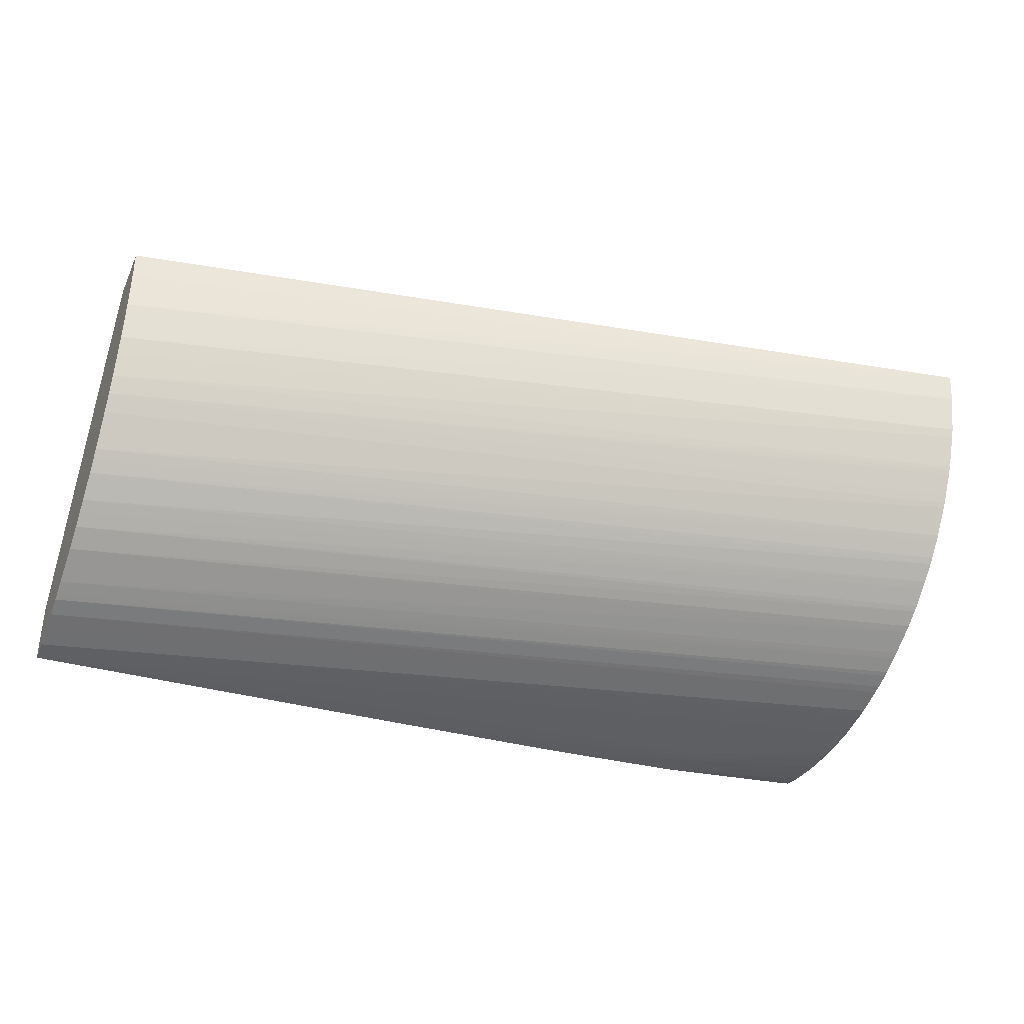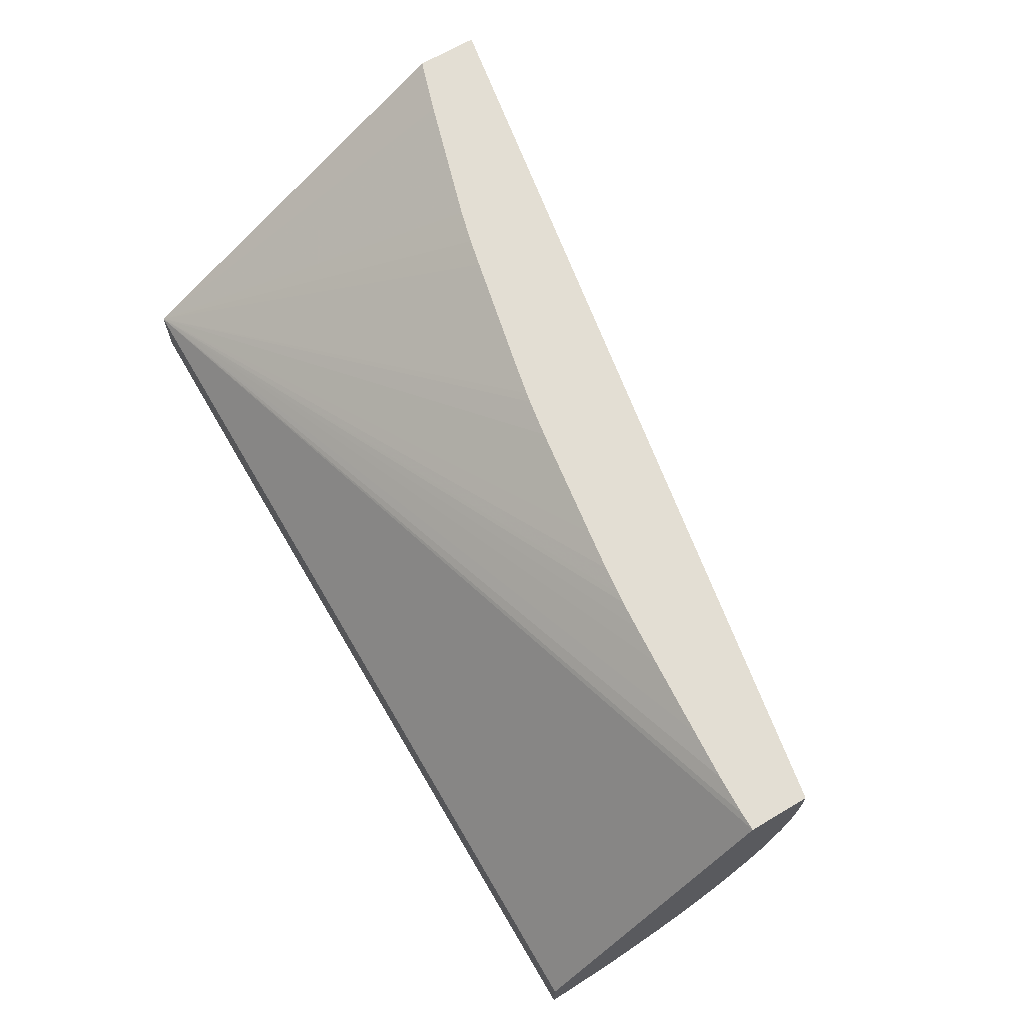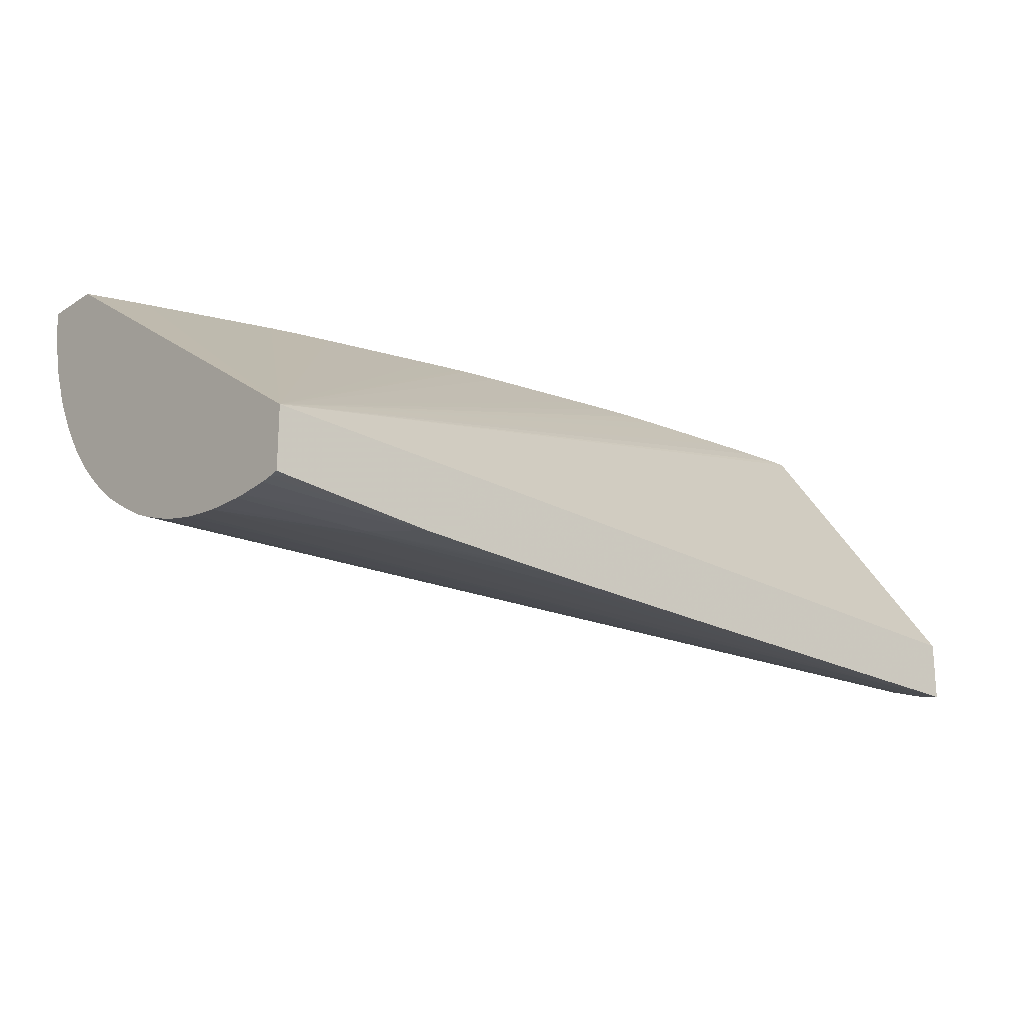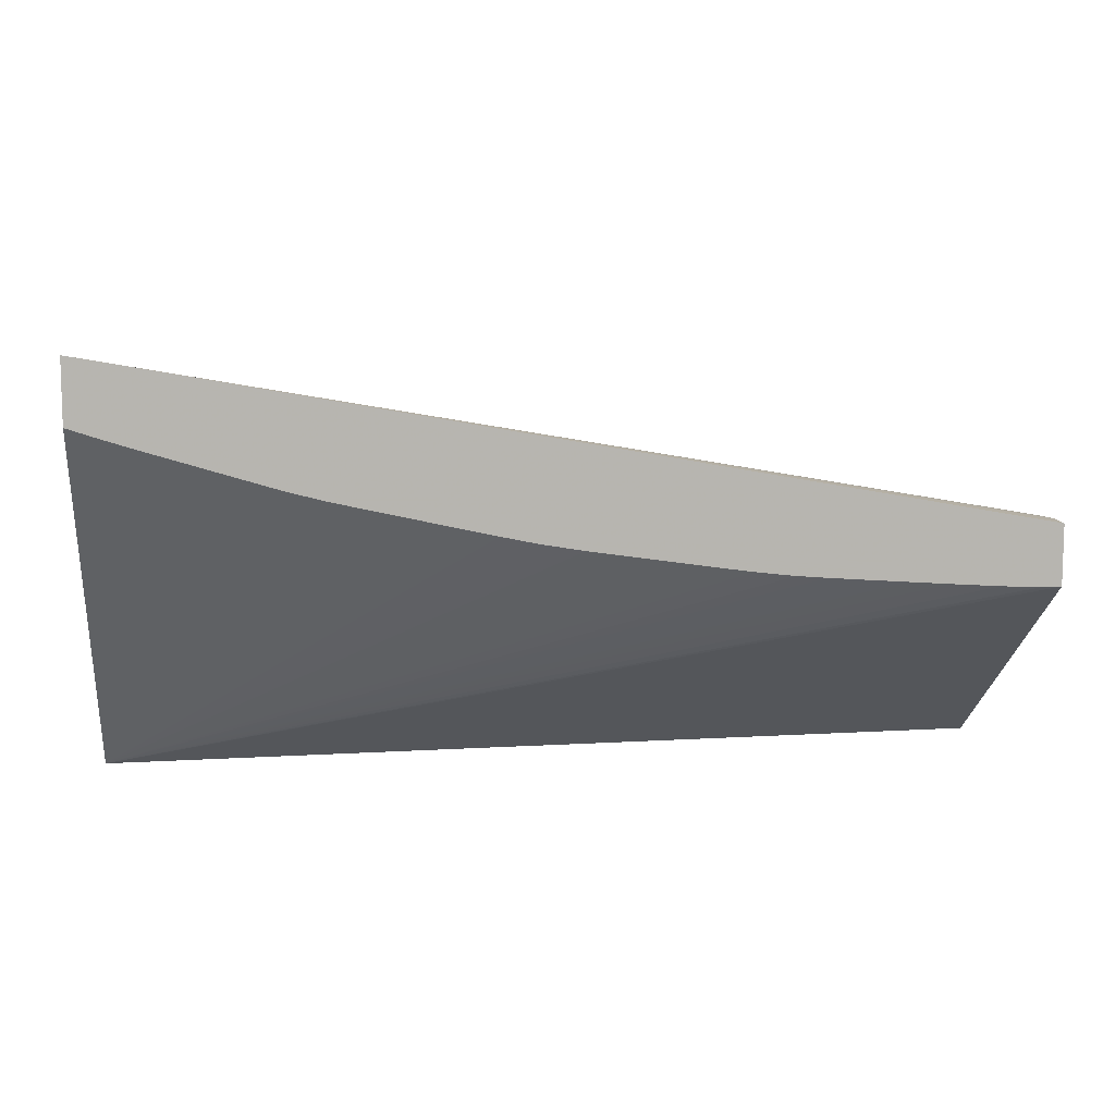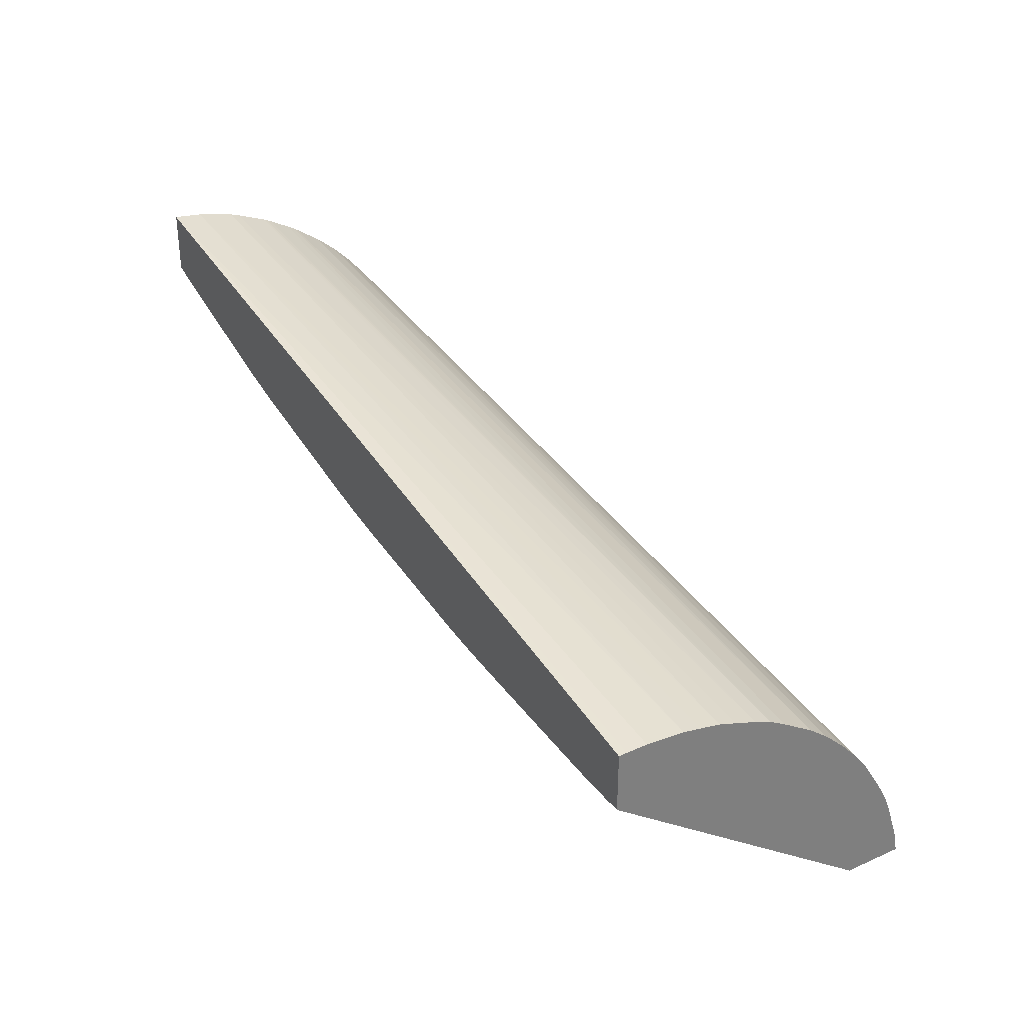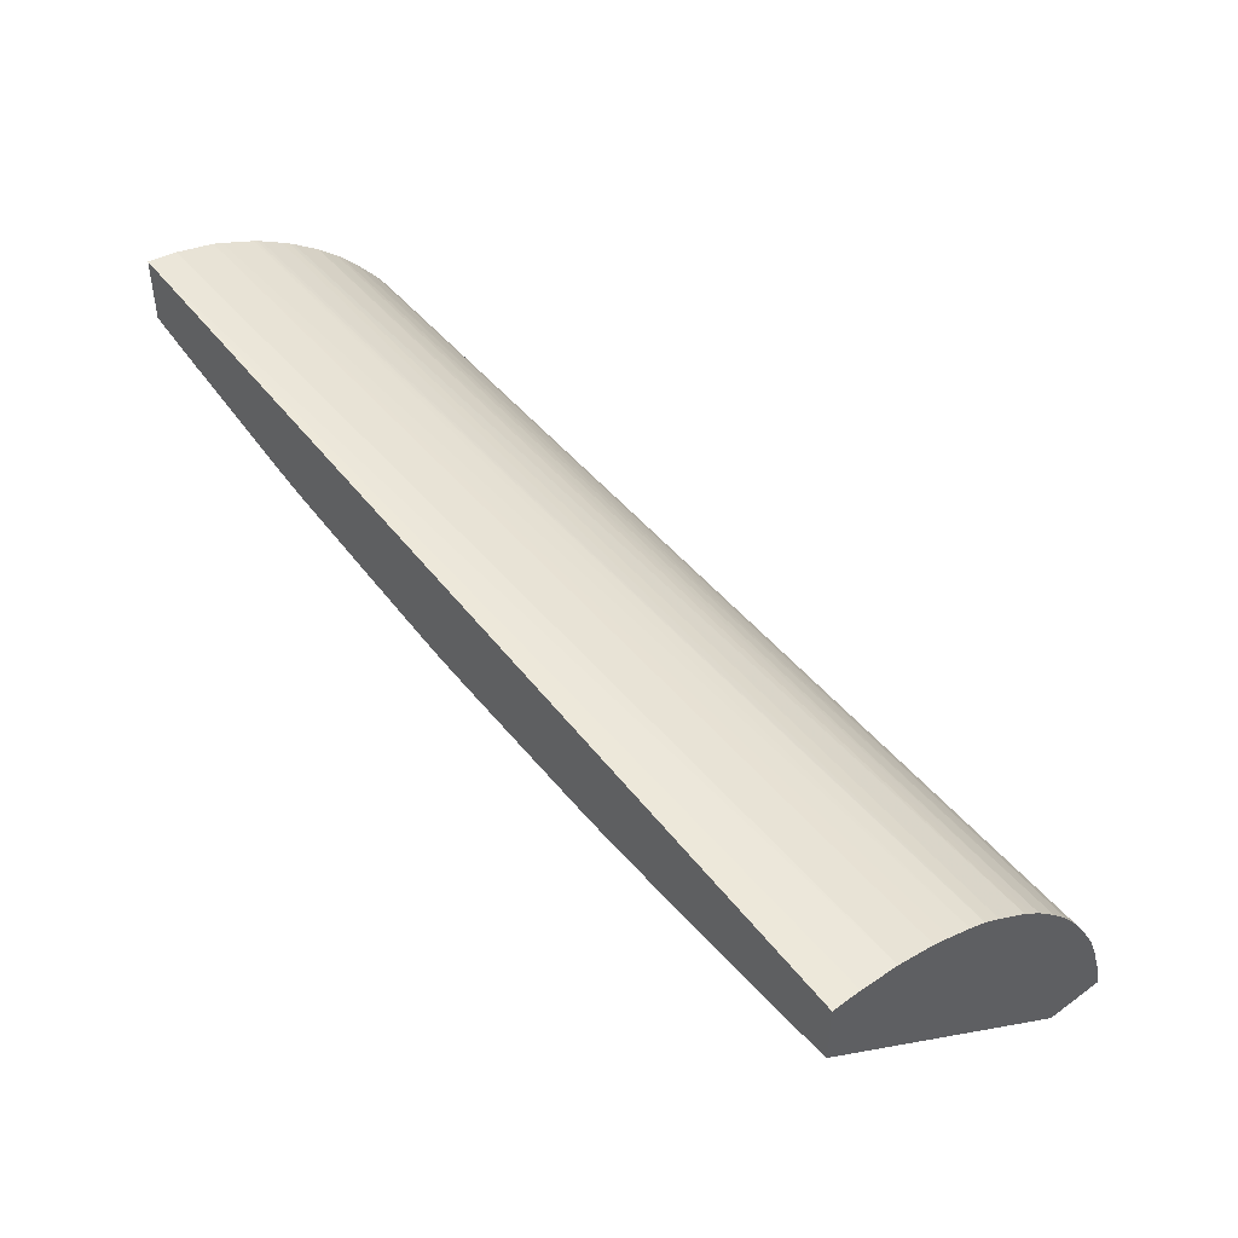
<metadata>
{"format":"obj","ext":"obj","renderer":"f3d","projection":"perspective","resolution":1024,"background":"white","views":[{"elev":-36.7,"azim":-22.6,"up":"+Y"},{"elev":67.3,"azim":-120.6,"up":"+Y"},{"elev":-20.4,"azim":138.7,"up":"+Y"},{"elev":9.6,"azim":173.3,"up":"+Z"},{"elev":31.9,"azim":-121.7,"up":"+Z"},{"elev":45.0,"azim":-129.7,"up":"+Z"}]}
</metadata>
<code>
v 1.95 -0.07468 -1.842
v 1.95 -0.07227 -1.83
v 1.95 -0.03942 -1.842
v 2.155 -0.06902 -1.842
v 2.305 -0.0642 -1.83
v 2.397 -0.06069 -1.814
v 2.483 -0.05609 -1.784
v 2.483 -0.05442 -1.767
v 2.483 -0.0537 -1.761
v 1.95 -0.06838 -1.818
v 2.483 -0.04998 -1.744
v 2.483 -0.04852 -1.738
v 1.95 0.1288 -1.72
v 2.007 -0.03693 -1.842
v 2.178 -0.06838 -1.842
v 2.27 -0.06559 -1.842
v 2.41 -0.06047 -1.817
v 2.483 -0.05621 -1.79
v 1.95 -0.06442 -1.806
v 2.483 -0.04308 -1.722
v 1.95 0.1288 -1.685
v 1.961 0.1288 -1.72
v 2.483 -0.01587 -1.842
v 2.293 -0.06482 -1.842
v 2.41 -0.06047 -1.82
v 2.483 -0.05623 -1.807
v 1.95 -0.06012 -1.796
v 2.483 -0.04133 -1.717
v 1.95 0.124 -1.685
v 2.483 0.1288 -1.589
v 1.984 0.1288 -1.719
v 2.236 0.1288 -1.691
v 2.242 0.1288 -1.69
v 2.259 0.1288 -1.686
v 2.265 0.1288 -1.685
v 2.334 0.1288 -1.67
v 2.351 0.1288 -1.666
v 2.372 0.1288 -1.66
v 2.449 0.1288 -1.637
v 2.466 0.1288 -1.632
v 2.469 0.1288 -1.631
v 2.47 0.1288 -1.63
v 2.483 0.1288 -1.626
v 2.483 -0.05175 -1.842
v 2.013 0.1288 -1.717
v 2.036 0.1288 -1.716
v 2.059 0.1288 -1.714
v 2.082 0.1288 -1.712
v 2.099 0.1288 -1.711
v 2.105 0.1288 -1.71
v 2.122 0.1288 -1.708
v 2.146 0.1288 -1.705
v 2.214 0.1288 -1.695
v 2.219 0.1288 -1.694
v 2.316 -0.06388 -1.842
v 2.388 -0.06049 -1.842
v 2.483 -0.05587 -1.813
v 1.95 -0.05836 -1.793
v 2.483 -0.03782 -1.708
v 2.483 -0.03651 -1.706
v 2.483 -0.03135 -1.696
v 1.95 0.1117 -1.685
v 1.95 0.1011 -1.685
v 1.95 0.08879 -1.686
v 2.483 0.1117 -1.591
v 2.483 -0.0532 -1.836
v 2.477 -0.05253 -1.842
v 2.454 -0.0546 -1.842
v 2.483 -0.0542 -1.83
v 1.95 -0.05398 -1.785
v 2.483 -0.02918 -1.692
v 1.95 0.07811 -1.688
v 2.483 0.08915 -1.596
v 1.95 0.06584 -1.691
v 1.95 -0.04221 -1.766
v 2.483 -0.02105 -1.679
v 2.483 0.08385 -1.598
v 1.95 0.05517 -1.695
v 1.95 0.04174 -1.699
v 1.95 -0.03751 -1.76
v 2.483 -0.01862 -1.675
v 2.483 -0.01239 -1.666
v 2.483 0.06469 -1.605
v 1.95 0.03126 -1.704
v 1.95 -0.03342 -1.754
v 2.483 -0.01003 -1.663
v 2.483 0.06272 -1.606
v 1.95 0.03024 -1.704
v 2.483 0.0472 -1.614
v 2.483 0.06005 -1.607
v 1.95 -0.02729 -1.748
v 2.483 -0.001449 -1.653
v 2.483 0.001439 -1.65
v 1.95 0.02098 -1.709
v 2.483 0.04258 -1.617
v 1.95 -0.02195 -1.742
v 2.483 0.009926 -1.642
v 1.95 0.001778 -1.722
v 2.483 0.03995 -1.619
v 1.95 -0.009696 -1.731
v 2.483 0.01311 -1.639
v 1.95 -0.003561 -1.726
v 2.483 0.02459 -1.629
v 2.483 0.02172 -1.632
f 1 2 10
f 1 10 19
f 1 19 27
f 1 27 58
f 1 58 70
f 1 70 75
f 1 75 80
f 1 80 85
f 1 85 91
f 1 91 96
f 1 96 100
f 1 100 102
f 1 102 98
f 1 98 94
f 1 94 88
f 1 88 84
f 1 84 79
f 1 79 78
f 1 78 74
f 1 74 72
f 1 72 64
f 1 64 63
f 1 63 62
f 1 62 29
f 1 29 21
f 1 21 13
f 1 13 3
f 1 3 14
f 1 14 23
f 1 23 44
f 1 44 67
f 1 67 68
f 1 68 56
f 1 56 55
f 1 55 24
f 1 24 16
f 1 16 15
f 1 15 4
f 1 4 5
f 1 5 6
f 1 6 7
f 1 7 8
f 1 8 9
f 1 9 2
f 2 9 11
f 2 11 12
f 2 12 10
f 3 13 14
f 4 15 5
f 5 16 17
f 5 17 6
f 5 15 16
f 6 17 7
f 7 17 18
f 7 18 26
f 7 26 57
f 7 57 69
f 7 69 66
f 7 66 44
f 7 44 23
f 7 23 43
f 7 43 30
f 7 30 65
f 7 65 73
f 7 73 77
f 7 77 83
f 7 83 87
f 7 87 90
f 7 90 89
f 7 89 95
f 7 95 99
f 7 99 103
f 7 103 104
f 7 104 101
f 7 101 97
f 7 97 93
f 7 93 92
f 7 92 86
f 7 86 82
f 7 82 81
f 7 81 76
f 7 76 71
f 7 71 61
f 7 61 60
f 7 60 59
f 7 59 28
f 7 28 20
f 7 20 12
f 7 12 11
f 7 11 9
f 7 9 8
f 10 12 20
f 10 20 19
f 13 21 30
f 13 30 43
f 13 43 42
f 13 42 41
f 13 41 40
f 13 40 39
f 13 39 38
f 13 38 37
f 13 37 36
f 13 36 35
f 13 35 34
f 13 34 33
f 13 33 32
f 13 32 54
f 13 54 53
f 13 53 52
f 13 52 51
f 13 51 50
f 13 50 49
f 13 49 48
f 13 48 47
f 13 47 46
f 13 46 45
f 13 45 31
f 13 31 22
f 13 22 23
f 13 23 14
f 16 24 17
f 17 25 26
f 17 26 18
f 17 24 25
f 19 20 28
f 19 28 27
f 21 29 30
f 22 31 23
f 23 32 33
f 23 33 34
f 23 34 35
f 23 35 36
f 23 36 37
f 23 37 38
f 23 38 39
f 23 39 40
f 23 40 41
f 23 41 42
f 23 42 43
f 23 31 45
f 23 45 46
f 23 46 47
f 23 47 48
f 23 48 49
f 23 49 50
f 23 50 51
f 23 51 52
f 23 52 53
f 23 53 54
f 23 54 32
f 24 55 25
f 25 56 57
f 25 57 26
f 25 55 56
f 27 28 59
f 27 59 60
f 27 60 61
f 27 61 58
f 29 62 30
f 30 62 63
f 30 63 64
f 30 64 65
f 44 66 67
f 56 68 66
f 56 66 69
f 56 69 57
f 58 61 70
f 61 71 70
f 64 72 65
f 65 72 74
f 65 74 73
f 66 68 67
f 70 71 76
f 70 76 75
f 73 74 78
f 73 78 79
f 73 79 77
f 75 76 81
f 75 81 82
f 75 82 80
f 77 79 83
f 79 84 83
f 80 82 85
f 82 86 85
f 83 84 87
f 84 88 89
f 84 89 90
f 84 90 87
f 85 86 92
f 85 92 93
f 85 93 91
f 88 94 95
f 88 95 89
f 91 93 96
f 93 97 96
f 94 98 95
f 95 98 99
f 96 97 100
f 97 101 100
f 98 102 103
f 98 103 99
f 100 101 104
f 100 104 103
f 100 103 102

</code>
